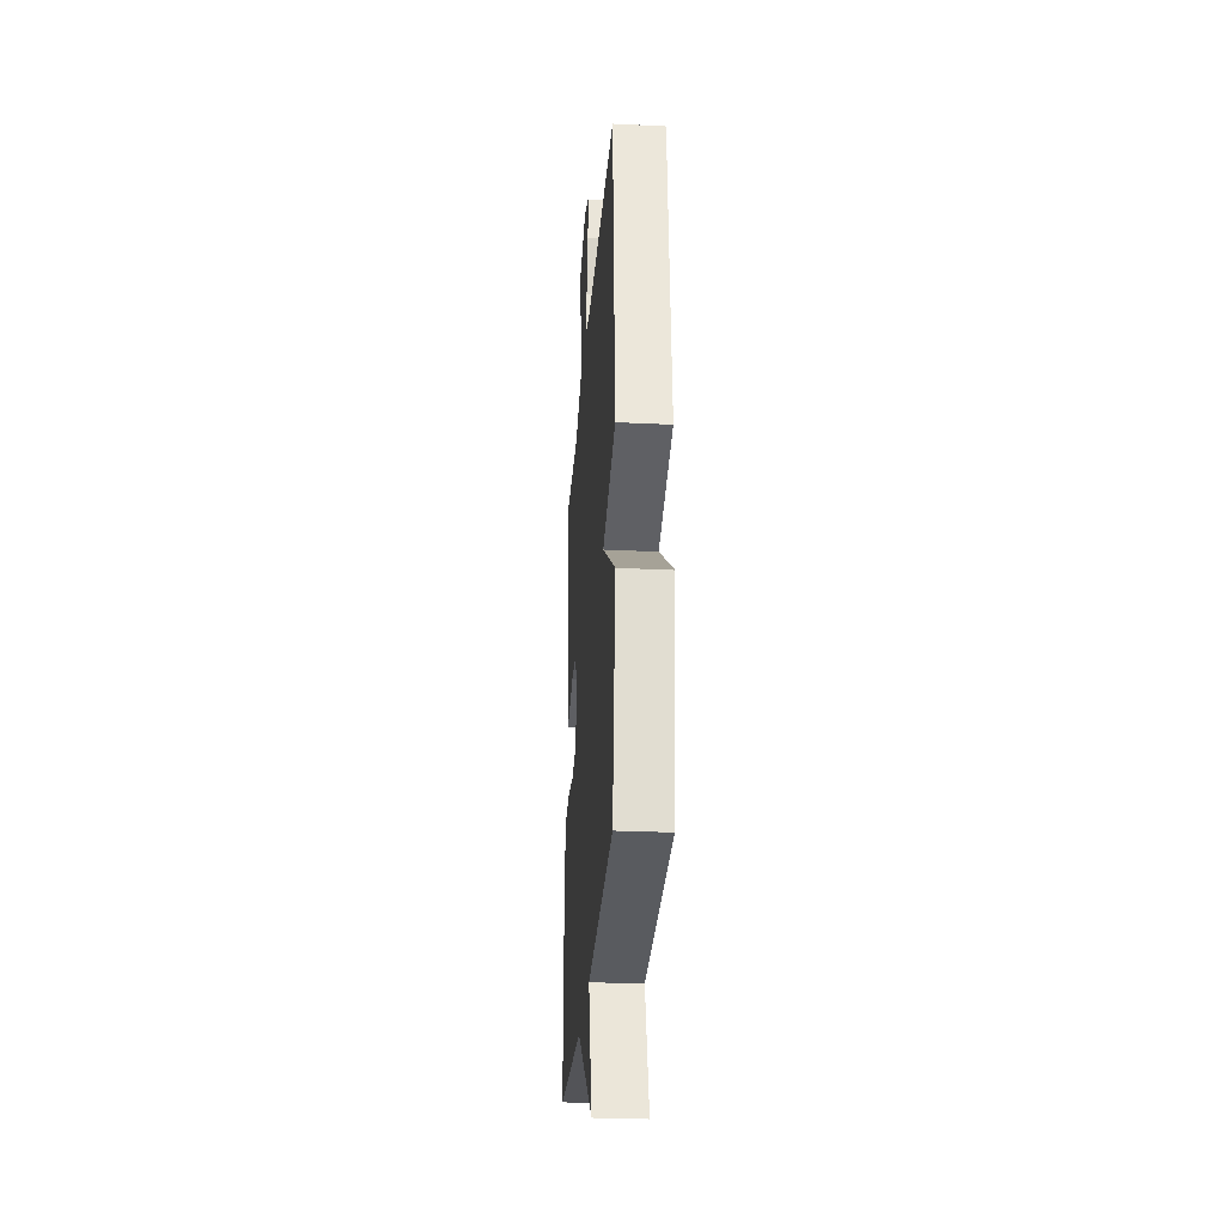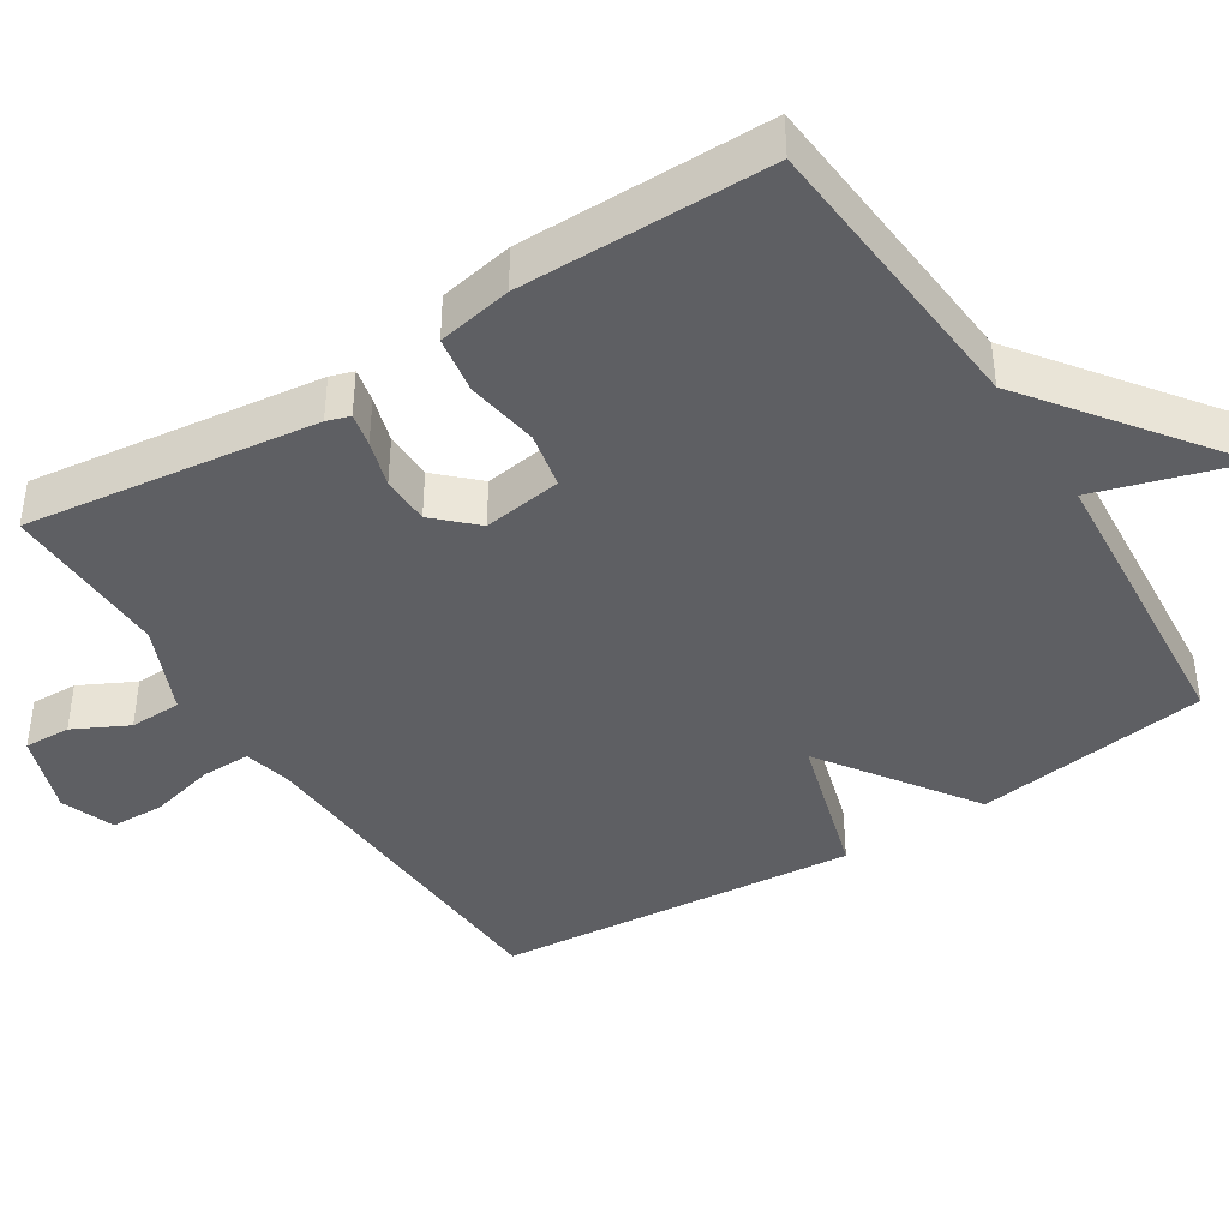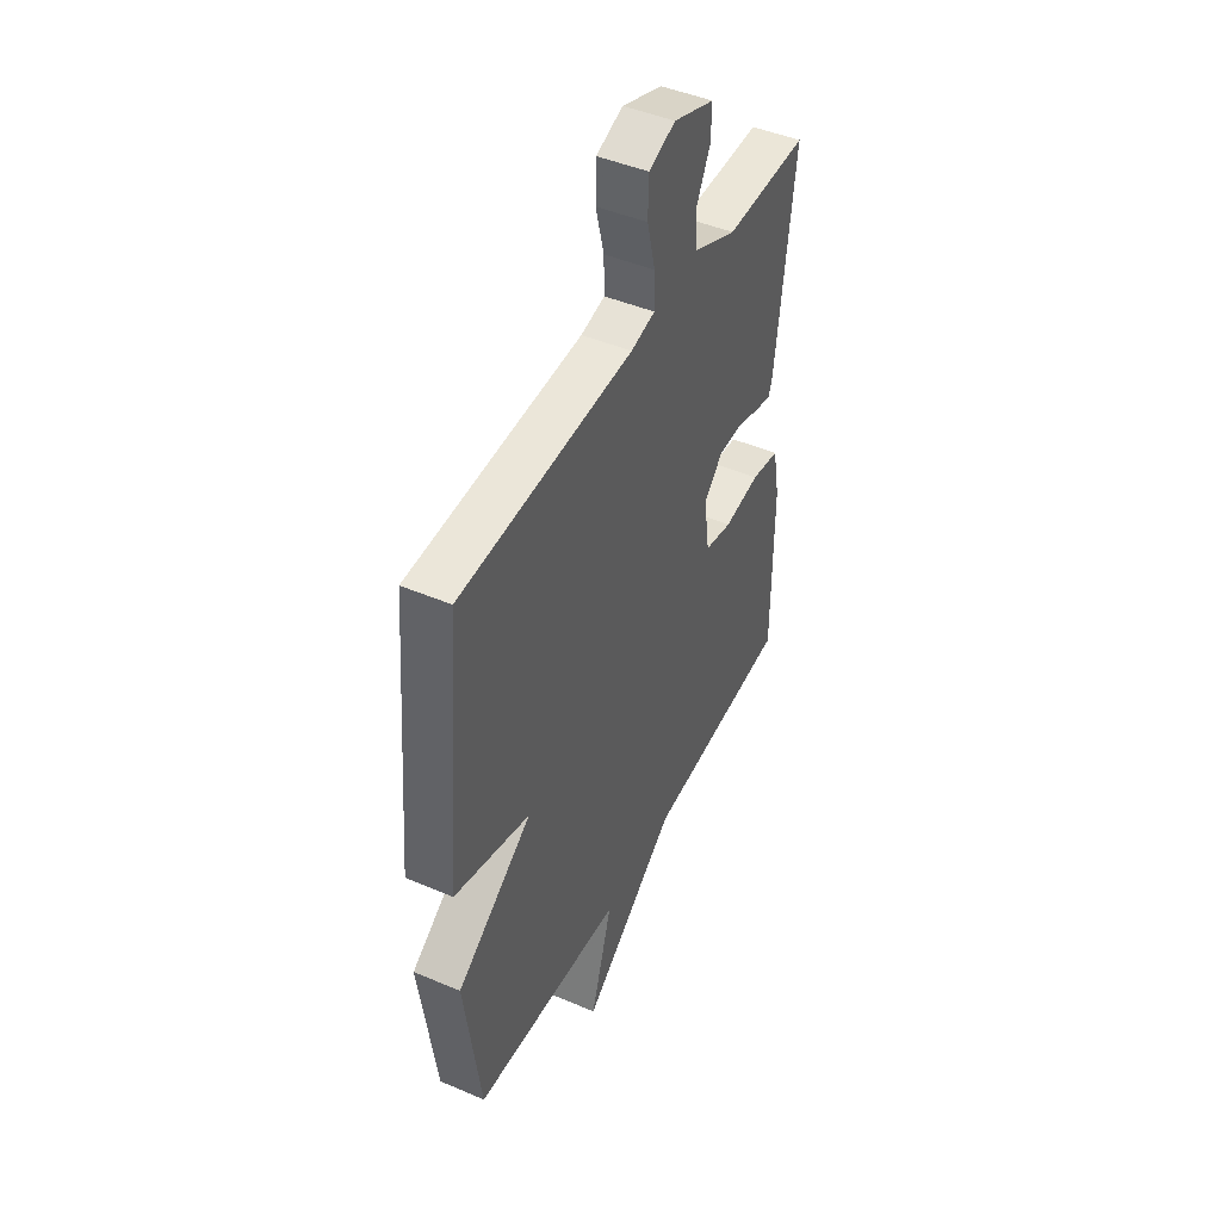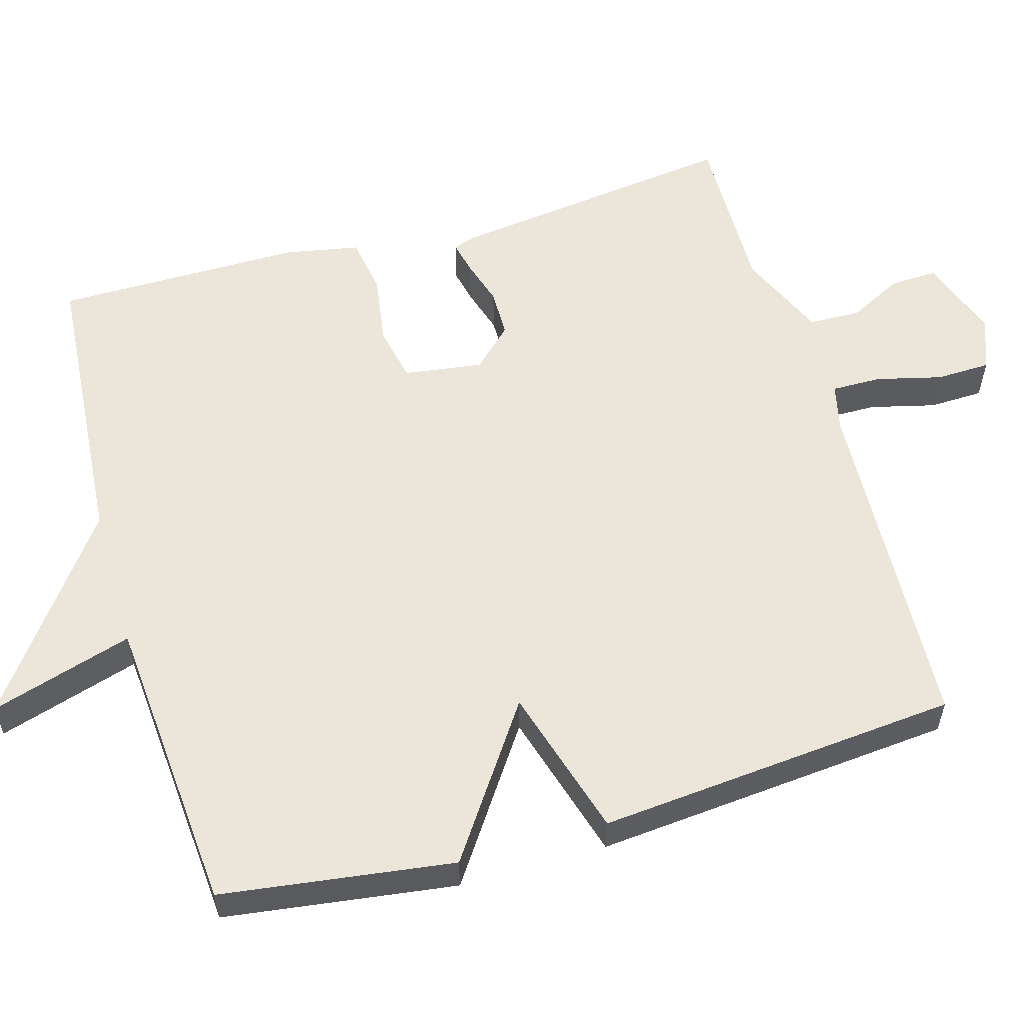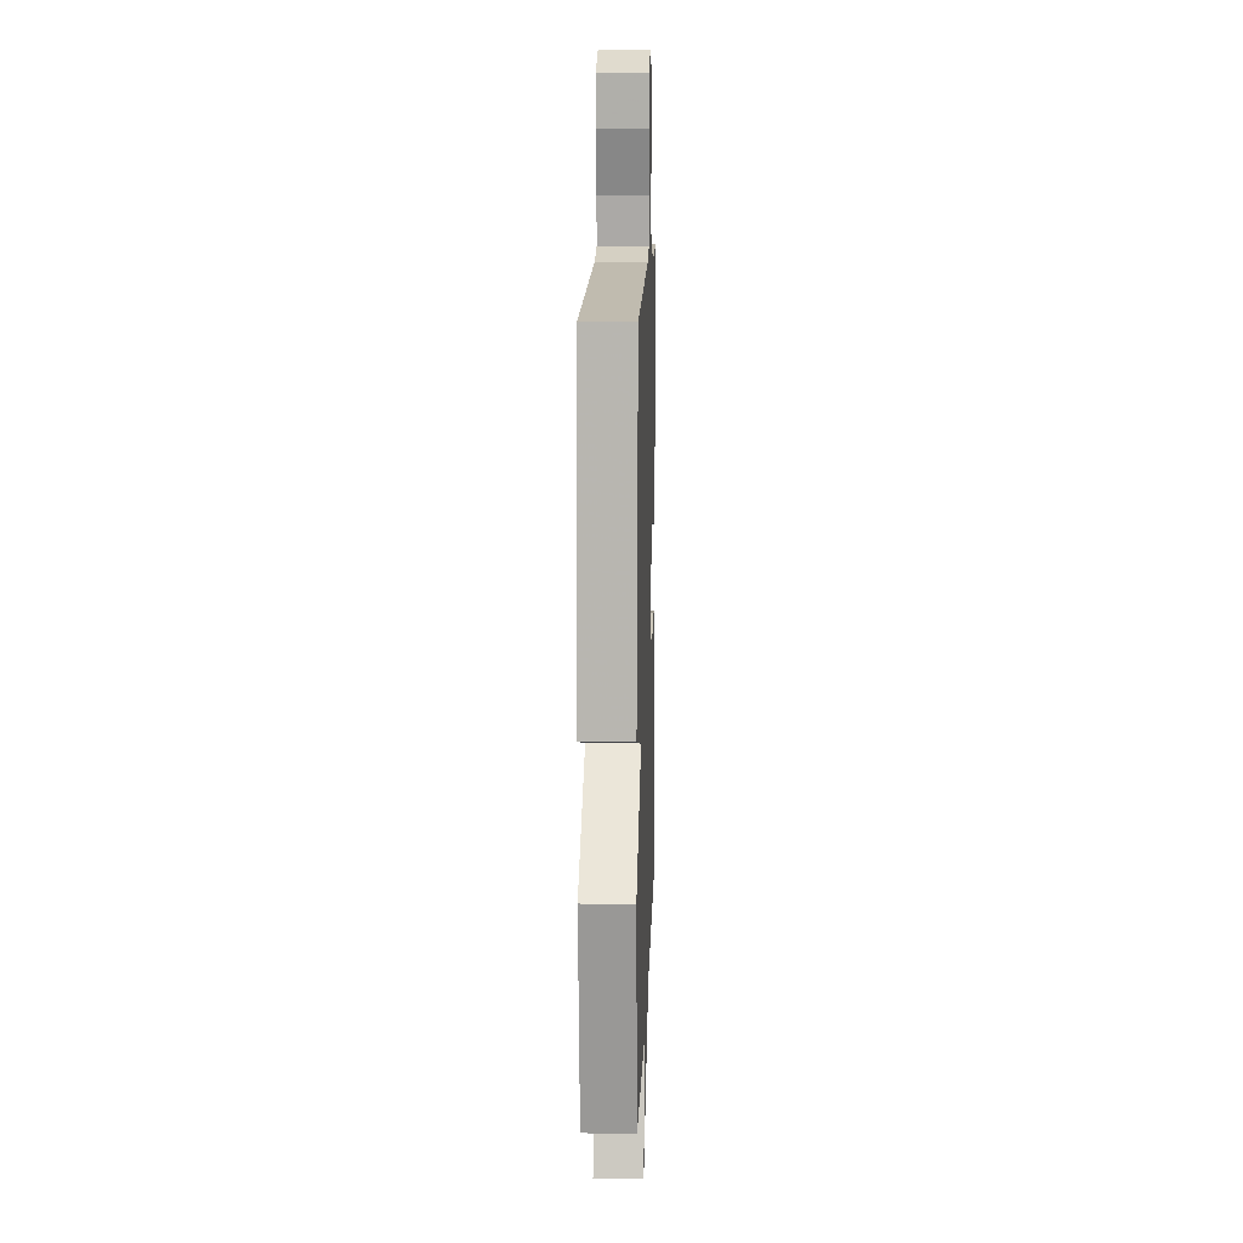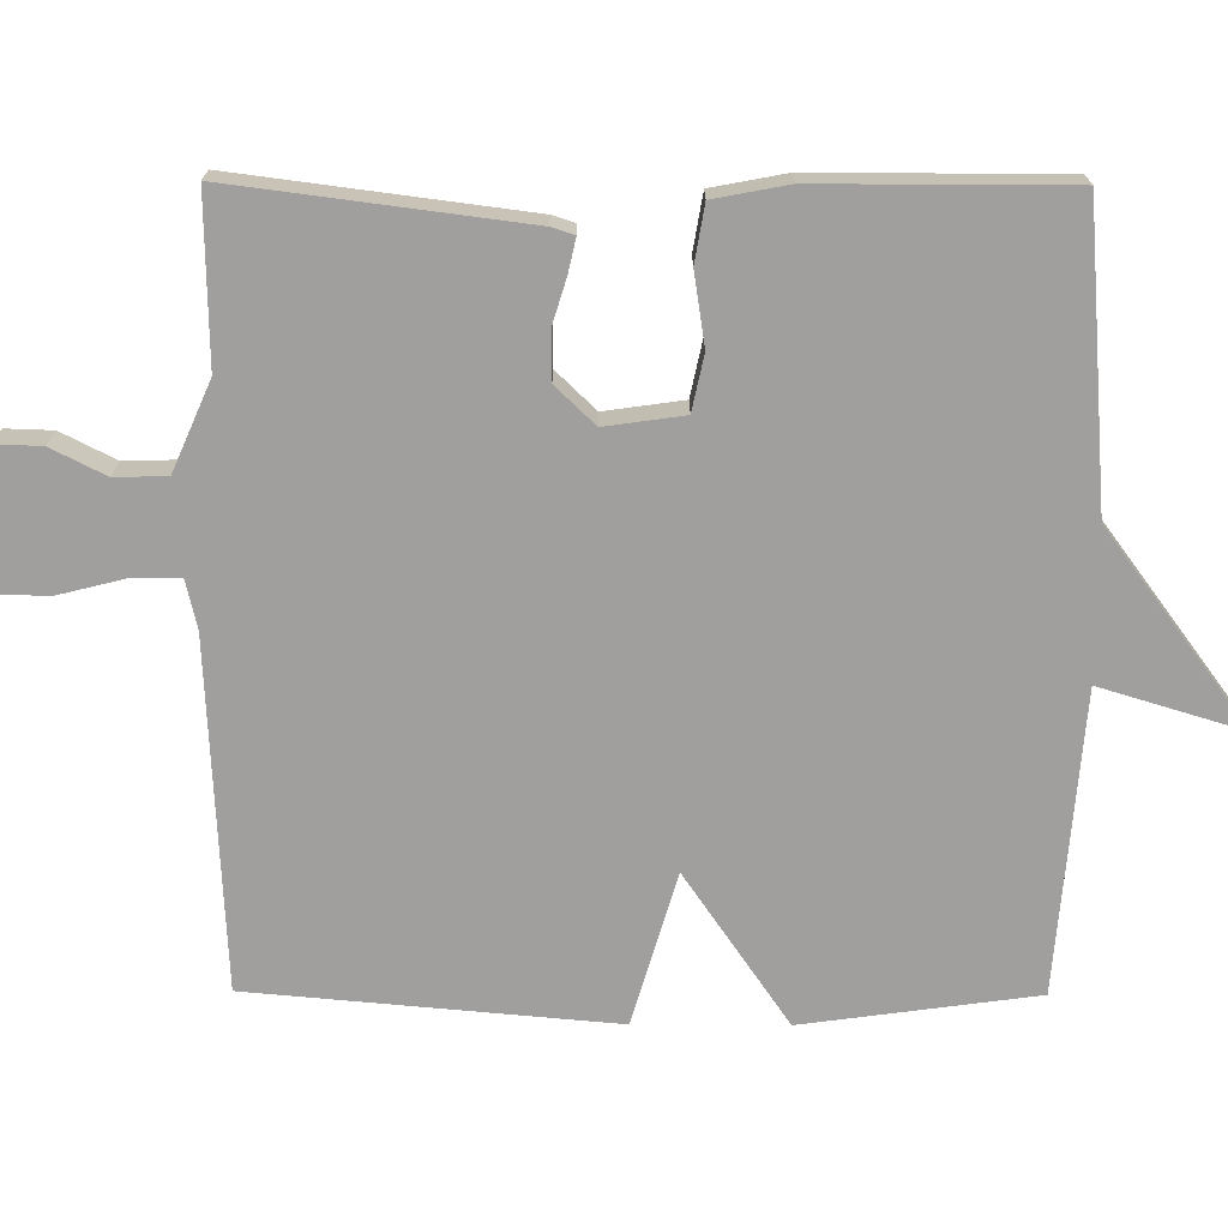
<metadata>
{"format":"obj","ext":"obj","renderer":"f3d","projection":"perspective","resolution":1024,"background":"white","views":[{"elev":-28.2,"azim":-94.2,"up":"+Z"},{"elev":-41.4,"azim":122.4,"up":"+Y"},{"elev":45.7,"azim":-63.9,"up":"+Z"},{"elev":56.8,"azim":-106.1,"up":"+Y"},{"elev":13.3,"azim":-88.1,"up":"+Z"},{"elev":-71.4,"azim":89.7,"up":"+Y"}]}
</metadata>
<code>
v 0.5 0.07 -0.5
v 0.104 0.07 -0.532
v -0.154 0.07 -0.724
v -0.096 0.07 -0.532
v -0.5 0.07 -0.5
v -0.543 0.07 -0.187
v -0.339 0.07 -0.047
v -0.543 0.07 0.013
v -0.5 0.07 0.5
v -0.033 0.07 0.523
v 0.032 0.07 0.538
v 0.031 0.07 0.605
v 0.009 0.07 0.693
v 0.011 0.07 0.766
v 0.083 0.07 0.793
v 0.193 0.07 0.754
v 0.191 0.07 0.691
v 0.154 0.07 0.618
v 0.156 0.07 0.548
v 0.275 0.07 0.496
v 0.5 0.07 0.5
v 0.45 0.07 0.11
v 0.44 0.07 0.079
v 0.395 0.07 0.089
v 0.333 0.07 0.108
v 0.268 0.07 0.107
v 0.217 0.07 0.054
v 0.232 0.07 -0.052
v 0.307 0.07 -0.068
v 0.404 0.07 -0.053
v 0.481 0.07 -0.066
v 0.5 0.07 -0.166
v 0.5 0 -0.5
v 0.104 0 -0.532
v -0.154 0 -0.724
v -0.096 0 -0.532
v -0.5 0 -0.5
v -0.543 0 -0.187
v -0.339 0 -0.047
v -0.543 0 0.013
v -0.5 0 0.5
v -0.033 0 0.523
v 0.032 0 0.538
v 0.031 0 0.605
v 0.009 0 0.693
v 0.011 0 0.766
v 0.083 0 0.793
v 0.193 0 0.754
v 0.191 0 0.691
v 0.154 0 0.618
v 0.156 0 0.548
v 0.275 0 0.496
v 0.5 0 0.5
v 0.45 0 0.11
v 0.44 0 0.079
v 0.395 0 0.089
v 0.333 0 0.108
v 0.268 0 0.107
v 0.217 0 0.054
v 0.232 0 -0.052
v 0.307 0 -0.068
v 0.404 0 -0.053
v 0.481 0 -0.066
v 0.5 0 -0.166
f 32 1 2
f 31 32 2
f 30 31 2
f 29 30 2
f 2 3 4
f 29 2 4
f 28 29 4
f 5 6 7
f 4 5 7
f 28 4 7
f 27 28 7
f 8 9 10
f 7 8 10
f 27 7 10
f 26 27 10
f 25 26 10 11
f 23 24 25
f 22 23 25
f 21 22 25
f 20 21 25
f 19 20 25 11
f 18 19 11 12
f 16 17 18
f 15 16 18
f 14 15 18
f 13 14 18
f 12 13 18
f 34 33 64
f 34 64 63
f 34 63 62
f 34 62 61
f 36 35 34
f 36 34 61
f 36 61 60
f 39 38 37
f 39 37 36
f 39 36 60
f 39 60 59
f 42 41 40
f 42 40 39
f 42 39 59
f 42 59 58
f 43 42 58 57
f 57 56 55
f 57 55 54
f 57 54 53
f 57 53 52
f 43 57 52 51
f 44 43 51 50
f 50 49 48
f 50 48 47
f 50 47 46
f 50 46 45
f 50 45 44
f 1 33 34 2
f 2 34 35 3
f 3 35 36 4
f 4 36 37 5
f 5 37 38 6
f 6 38 39 7
f 7 39 40 8
f 8 40 41 9
f 9 41 42 10
f 10 42 43 11
f 11 43 44 12
f 12 44 45 13
f 13 45 46 14
f 14 46 47 15
f 15 47 48 16
f 16 48 49 17
f 17 49 50 18
f 18 50 51 19
f 19 51 52 20
f 20 52 53 21
f 21 53 54 22
f 22 54 55 23
f 23 55 56 24
f 24 56 57 25
f 25 57 58 26
f 26 58 59 27
f 27 59 60 28
f 28 60 61 29
f 29 61 62 30
f 30 62 63 31
f 31 63 64 32
f 32 64 33 1

</code>
